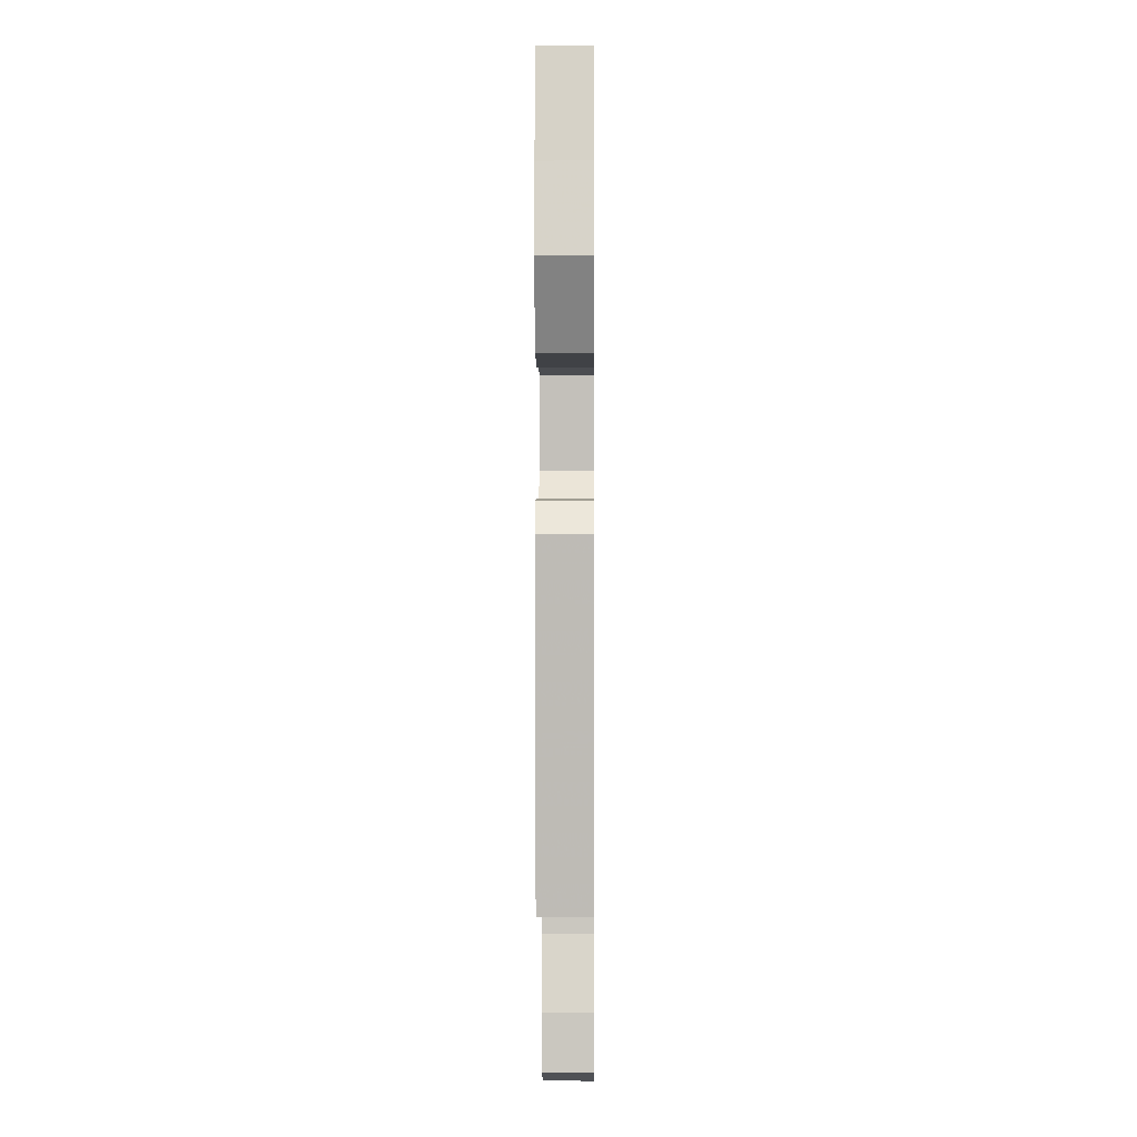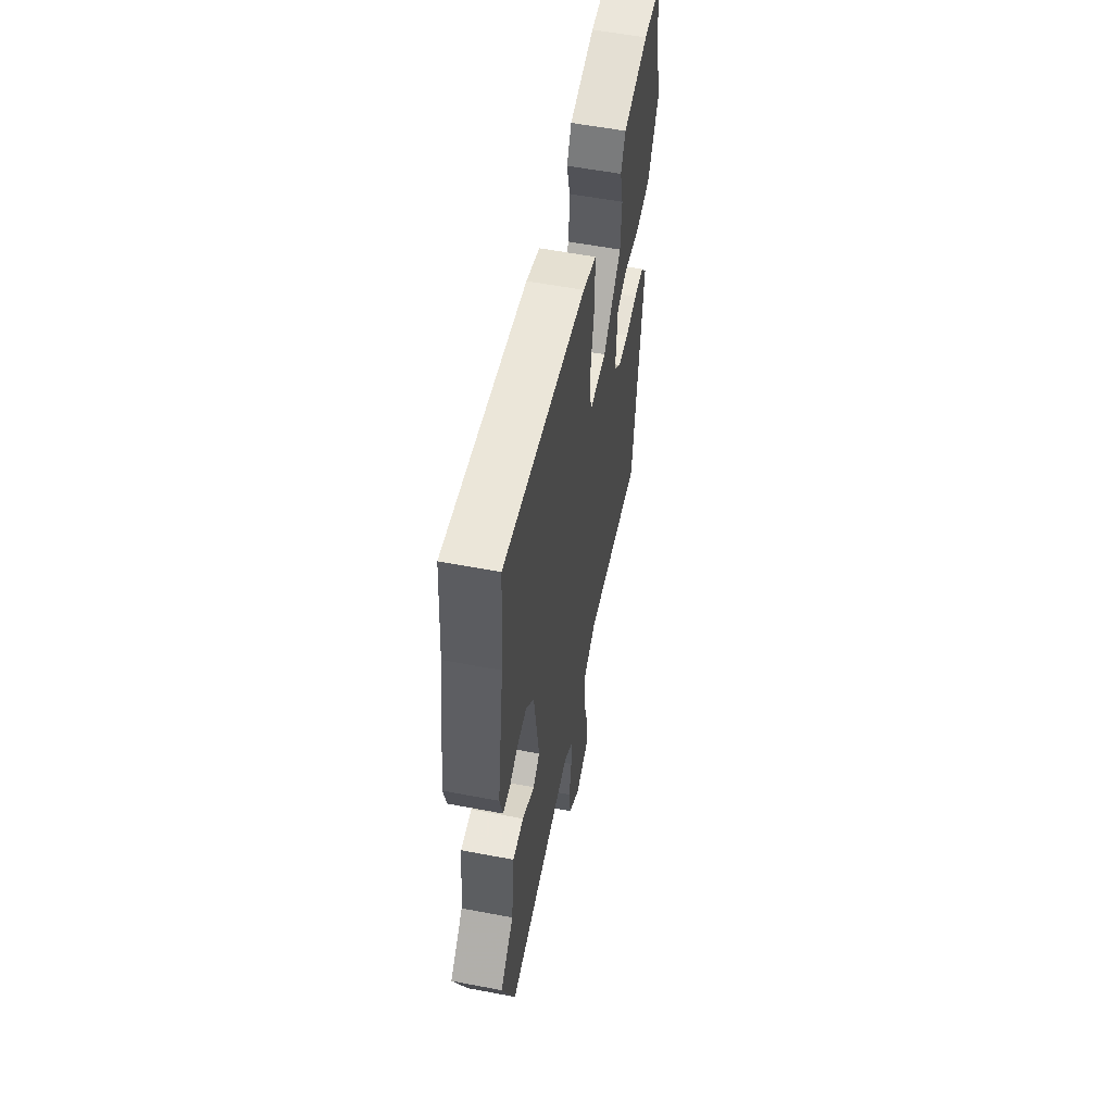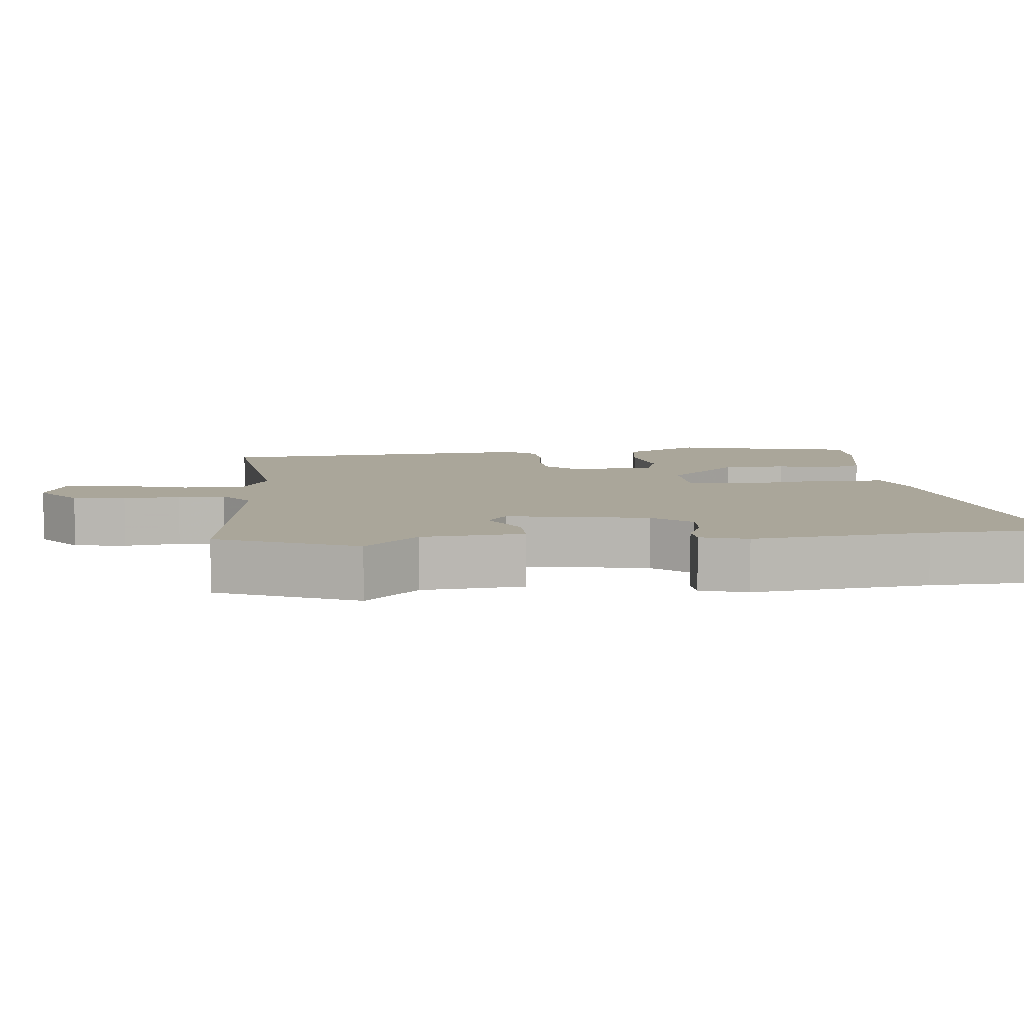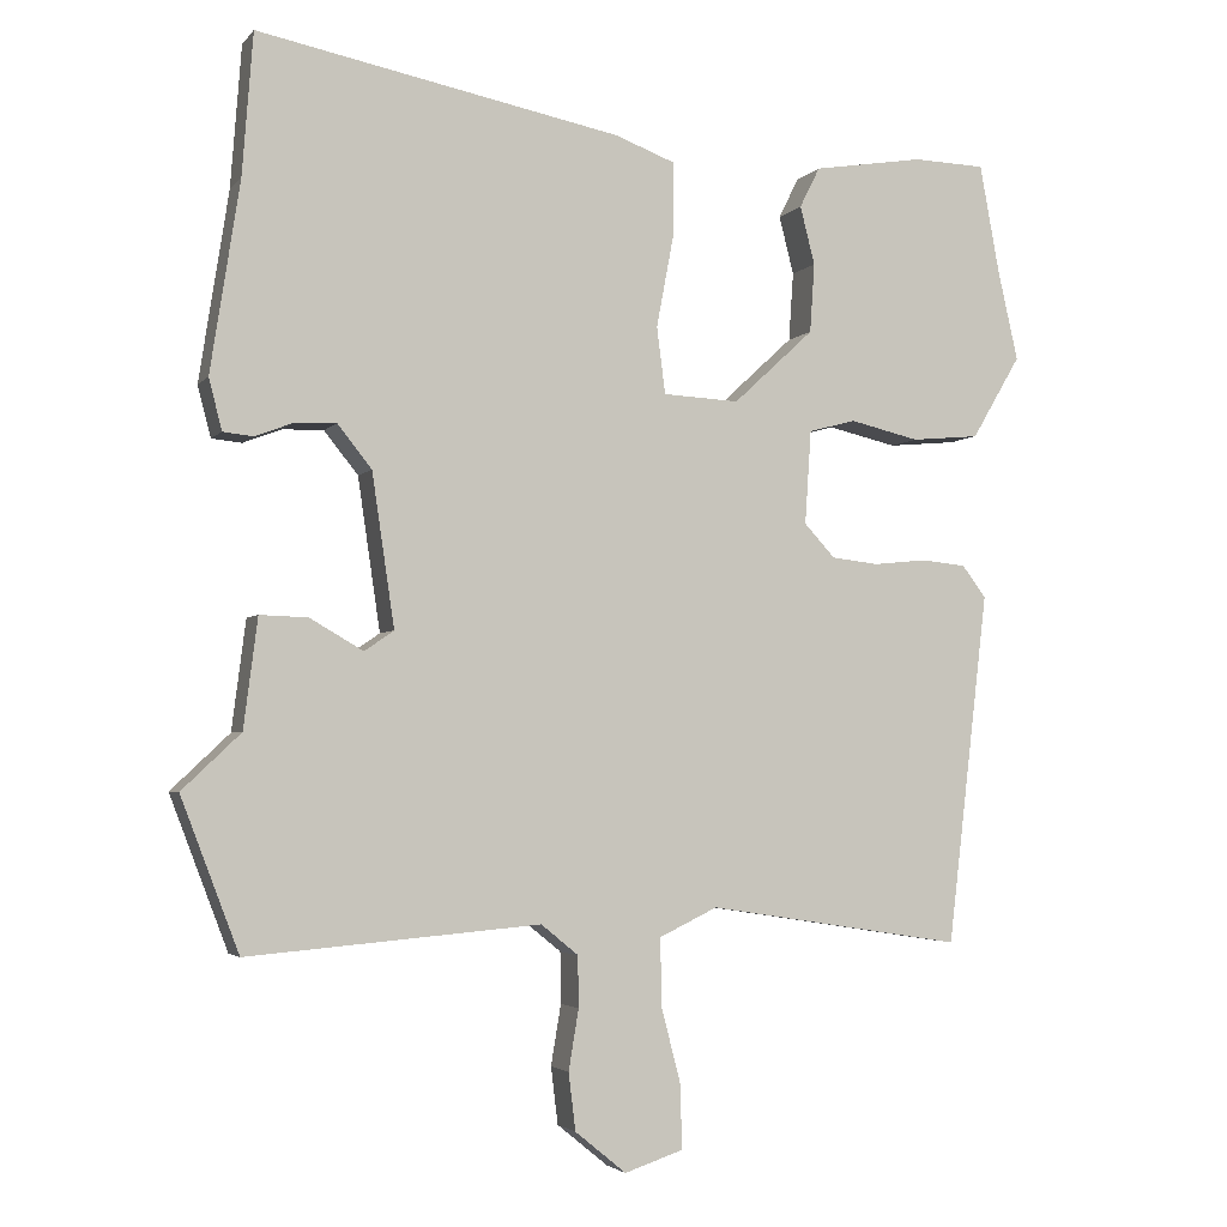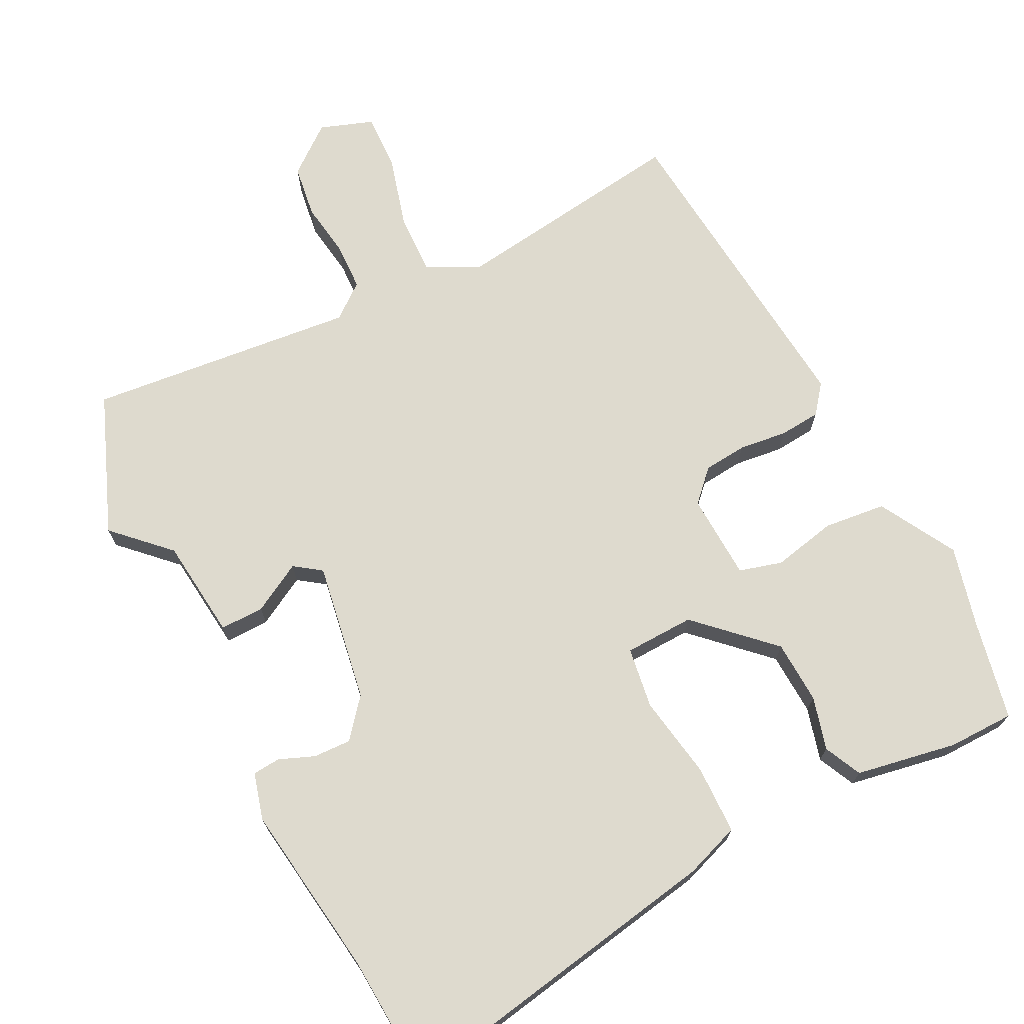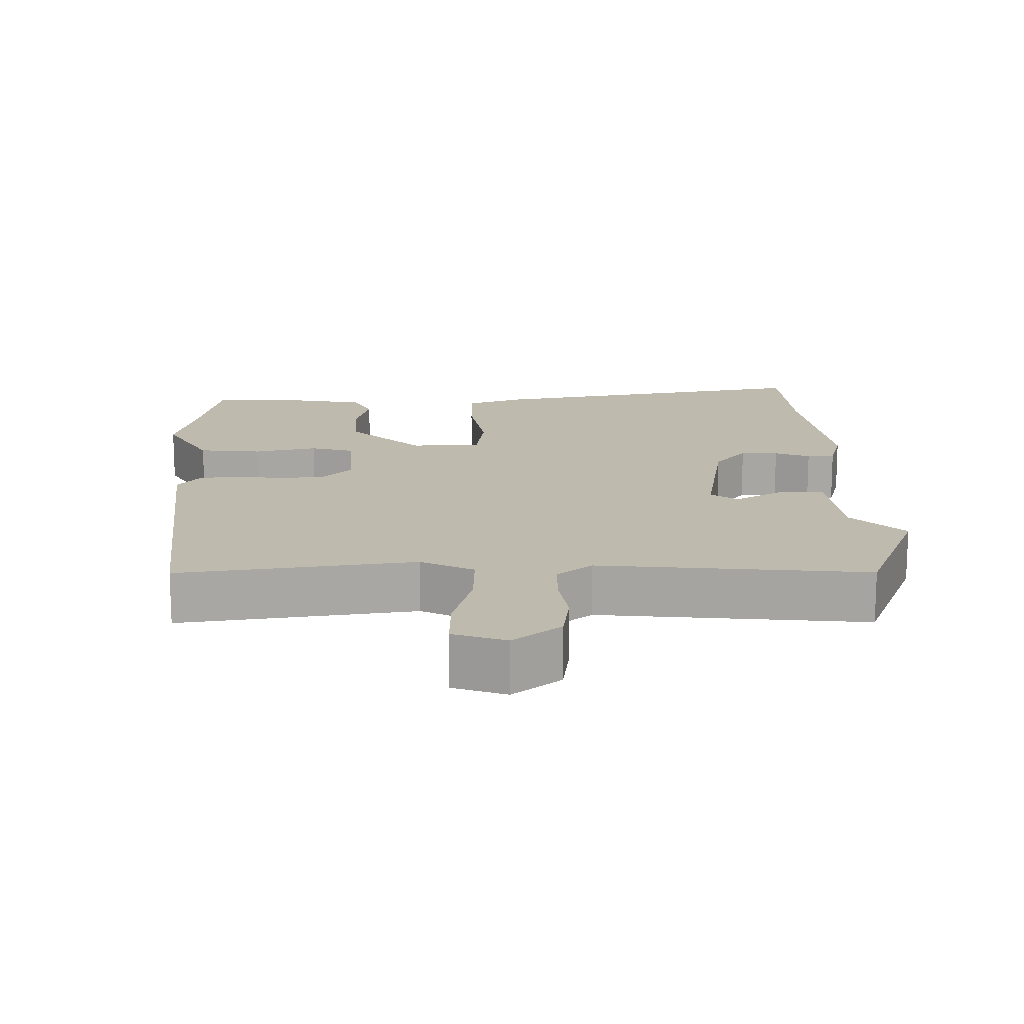
<metadata>
{"format":"obj","ext":"obj","renderer":"f3d","projection":"perspective","resolution":1024,"background":"white","views":[{"elev":-1.2,"azim":90.5,"up":"+Z"},{"elev":57.0,"azim":-78.8,"up":"+Z"},{"elev":7.8,"azim":-93.8,"up":"+Y"},{"elev":-3.3,"azim":-19.5,"up":"+Z"},{"elev":71.2,"azim":-25.8,"up":"+Y"},{"elev":15.7,"azim":179.9,"up":"+Y"}]}
</metadata>
<code>
v -0.505 0.07 0.437
v -0.491 0.07 0.62
v -0.022 0.07 0.527
v 0.055 0.07 0.498
v 0.055 0.07 0.401
v 0.033 0.07 0.284
v 0.044 0.07 0.198
v 0.142 0.07 0.193
v 0.246 0.07 0.289
v 0.252 0.07 0.378
v 0.233 0.07 0.453
v 0.259 0.07 0.505
v 0.402 0.07 0.528
v 0.495 0.07 0.525
v 0.521 0.07 0.384
v 0.547 0.07 0.269
v 0.484 0.07 0.162
v 0.396 0.07 0.154
v 0.307 0.07 0.175
v 0.246 0.07 0.159
v 0.238 0.07 0.038
v 0.278 0.07 -0.005
v 0.339 0.07 -0.012
v 0.407 0.07 -0.005
v 0.465 0.07 -0.011
v 0.496 0.07 -0.052
v 0.443 0.07 -0.506
v 0.112 0.07 -0.455
v 0.037 0.07 -0.491
v 0.038 0.07 -0.577
v 0.064 0.07 -0.678
v 0.065 0.07 -0.758
v -0.01 0.07 -0.783
v -0.076 0.07 -0.729
v -0.085 0.07 -0.655
v -0.072 0.07 -0.577
v -0.073 0.07 -0.511
v -0.121 0.07 -0.472
v -0.499 0.07 -0.504
v -0.574 0.07 -0.307
v -0.498 0.07 -0.235
v -0.48 0.07 -0.094
v -0.418 0.07 -0.096
v -0.349 0.07 -0.136
v -0.311 0.07 -0.11
v -0.34 0.07 0.087
v -0.384 0.07 0.142
v -0.437 0.07 0.141
v -0.487 0.07 0.122
v -0.526 0.07 0.126
v -0.543 0.07 0.192
v -0.505 0 0.437
v -0.491 0 0.62
v -0.022 0 0.527
v 0.055 0 0.498
v 0.055 0 0.401
v 0.033 0 0.284
v 0.044 0 0.198
v 0.142 0 0.193
v 0.246 0 0.289
v 0.252 0 0.378
v 0.233 0 0.453
v 0.259 0 0.505
v 0.402 0 0.528
v 0.495 0 0.525
v 0.521 0 0.384
v 0.547 0 0.269
v 0.484 0 0.162
v 0.396 0 0.154
v 0.307 0 0.175
v 0.246 0 0.159
v 0.238 0 0.038
v 0.278 0 -0.005
v 0.339 0 -0.012
v 0.407 0 -0.005
v 0.465 0 -0.011
v 0.496 0 -0.052
v 0.443 0 -0.506
v 0.112 0 -0.455
v 0.037 0 -0.491
v 0.038 0 -0.577
v 0.064 0 -0.678
v 0.065 0 -0.758
v -0.01 0 -0.783
v -0.076 0 -0.729
v -0.085 0 -0.655
v -0.072 0 -0.577
v -0.073 0 -0.511
v -0.121 0 -0.472
v -0.499 0 -0.504
v -0.574 0 -0.307
v -0.498 0 -0.235
v -0.48 0 -0.094
v -0.418 0 -0.096
v -0.349 0 -0.136
v -0.311 0 -0.11
v -0.34 0 0.087
v -0.384 0 0.142
v -0.437 0 0.141
v -0.487 0 0.122
v -0.526 0 0.126
v -0.543 0 0.192
f 50 51 1
f 49 50 1
f 48 49 1
f 4 5 6
f 3 4 6
f 2 3 6
f 1 2 6
f 48 1 6
f 47 48 6
f 46 47 6 7
f 45 46 7 8
f 44 45 8
f 41 42 43 44
f 40 41 44
f 39 40 44
f 38 39 44
f 37 38 44 8
f 36 37 8 9
f 34 35 36
f 33 34 36
f 32 33 36
f 31 32 36
f 30 31 36
f 29 30 36
f 29 36 9
f 28 29 9
f 26 27 28
f 25 26 28
f 24 25 28
f 23 24 28
f 22 23 28
f 21 22 28
f 20 21 28 9
f 19 20 9 10
f 11 12 13
f 10 11 13
f 19 10 13
f 18 19 13
f 17 18 13
f 16 17 13
f 15 16 13
f 13 14 15
f 52 102 101
f 52 101 100
f 52 100 99
f 57 56 55
f 57 55 54
f 57 54 53
f 57 53 52
f 57 52 99
f 57 99 98
f 58 57 98 97
f 59 58 97 96
f 59 96 95
f 95 94 93 92
f 95 92 91
f 95 91 90
f 95 90 89
f 59 95 89 88
f 60 59 88 87
f 87 86 85
f 87 85 84
f 87 84 83
f 87 83 82
f 87 82 81
f 87 81 80
f 60 87 80
f 60 80 79
f 79 78 77
f 79 77 76
f 79 76 75
f 79 75 74
f 79 74 73
f 79 73 72
f 60 79 72 71
f 61 60 71 70
f 64 63 62
f 64 62 61
f 64 61 70
f 64 70 69
f 64 69 68
f 64 68 67
f 64 67 66
f 66 65 64
f 1 52 53 2
f 2 53 54 3
f 3 54 55 4
f 4 55 56 5
f 5 56 57 6
f 6 57 58 7
f 7 58 59 8
f 8 59 60 9
f 9 60 61 10
f 10 61 62 11
f 11 62 63 12
f 12 63 64 13
f 13 64 65 14
f 14 65 66 15
f 15 66 67 16
f 16 67 68 17
f 17 68 69 18
f 18 69 70 19
f 19 70 71 20
f 20 71 72 21
f 21 72 73 22
f 22 73 74 23
f 23 74 75 24
f 24 75 76 25
f 25 76 77 26
f 26 77 78 27
f 27 78 79 28
f 28 79 80 29
f 29 80 81 30
f 30 81 82 31
f 31 82 83 32
f 32 83 84 33
f 33 84 85 34
f 34 85 86 35
f 35 86 87 36
f 36 87 88 37
f 37 88 89 38
f 38 89 90 39
f 39 90 91 40
f 40 91 92 41
f 41 92 93 42
f 42 93 94 43
f 43 94 95 44
f 44 95 96 45
f 45 96 97 46
f 46 97 98 47
f 47 98 99 48
f 48 99 100 49
f 49 100 101 50
f 50 101 102 51
f 51 102 52 1

</code>
